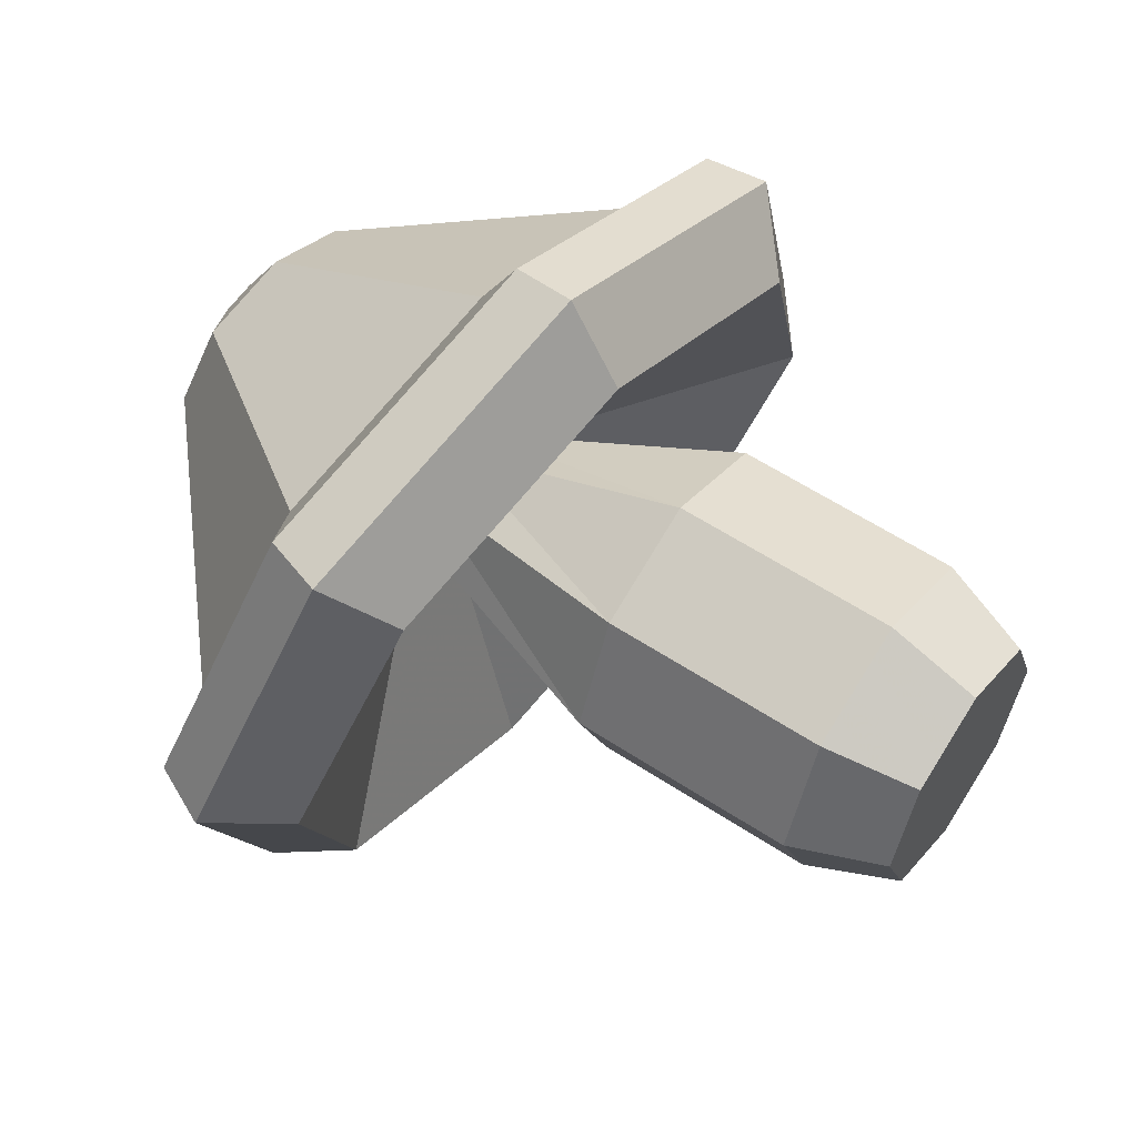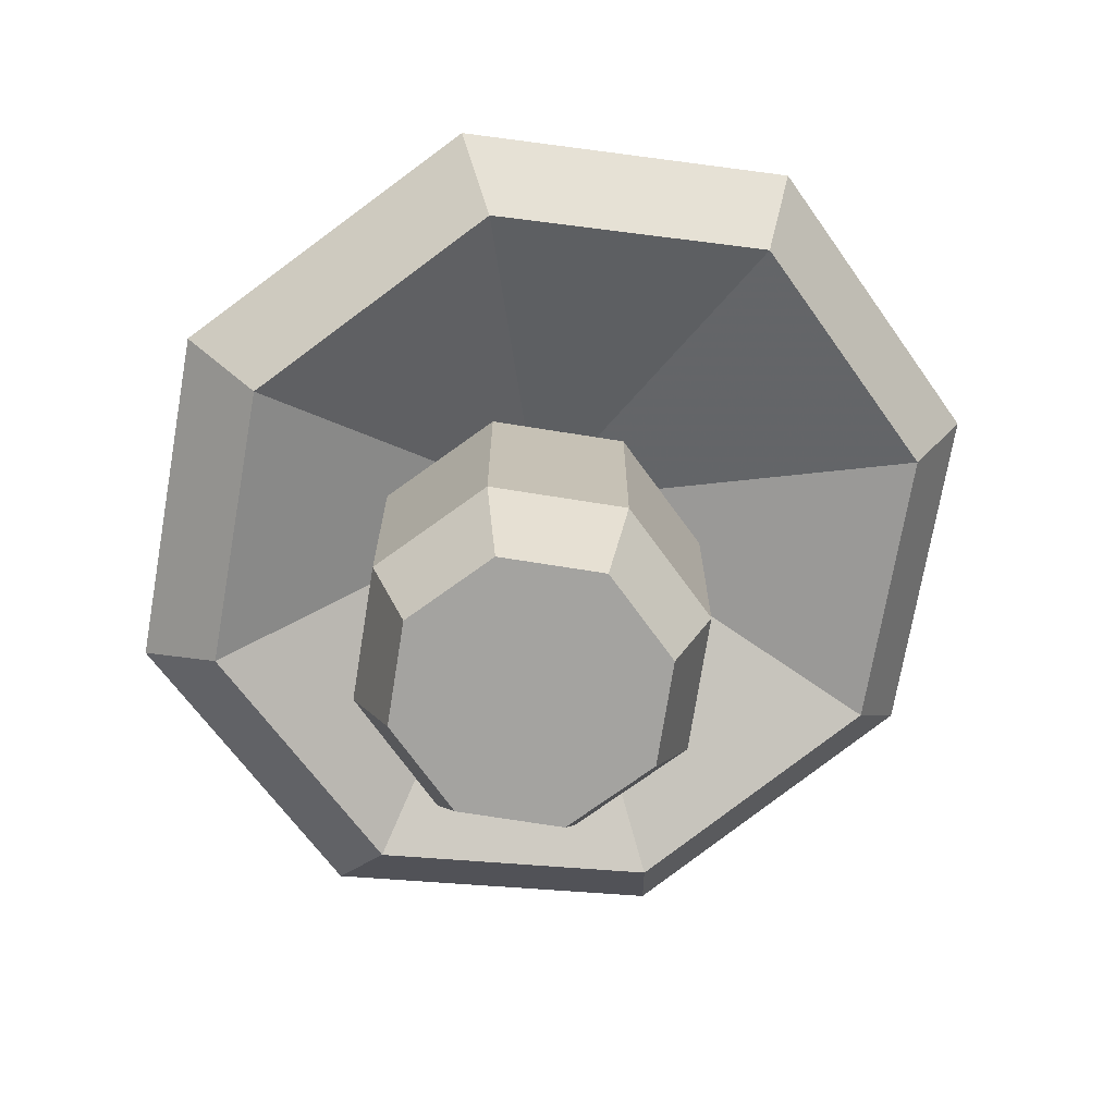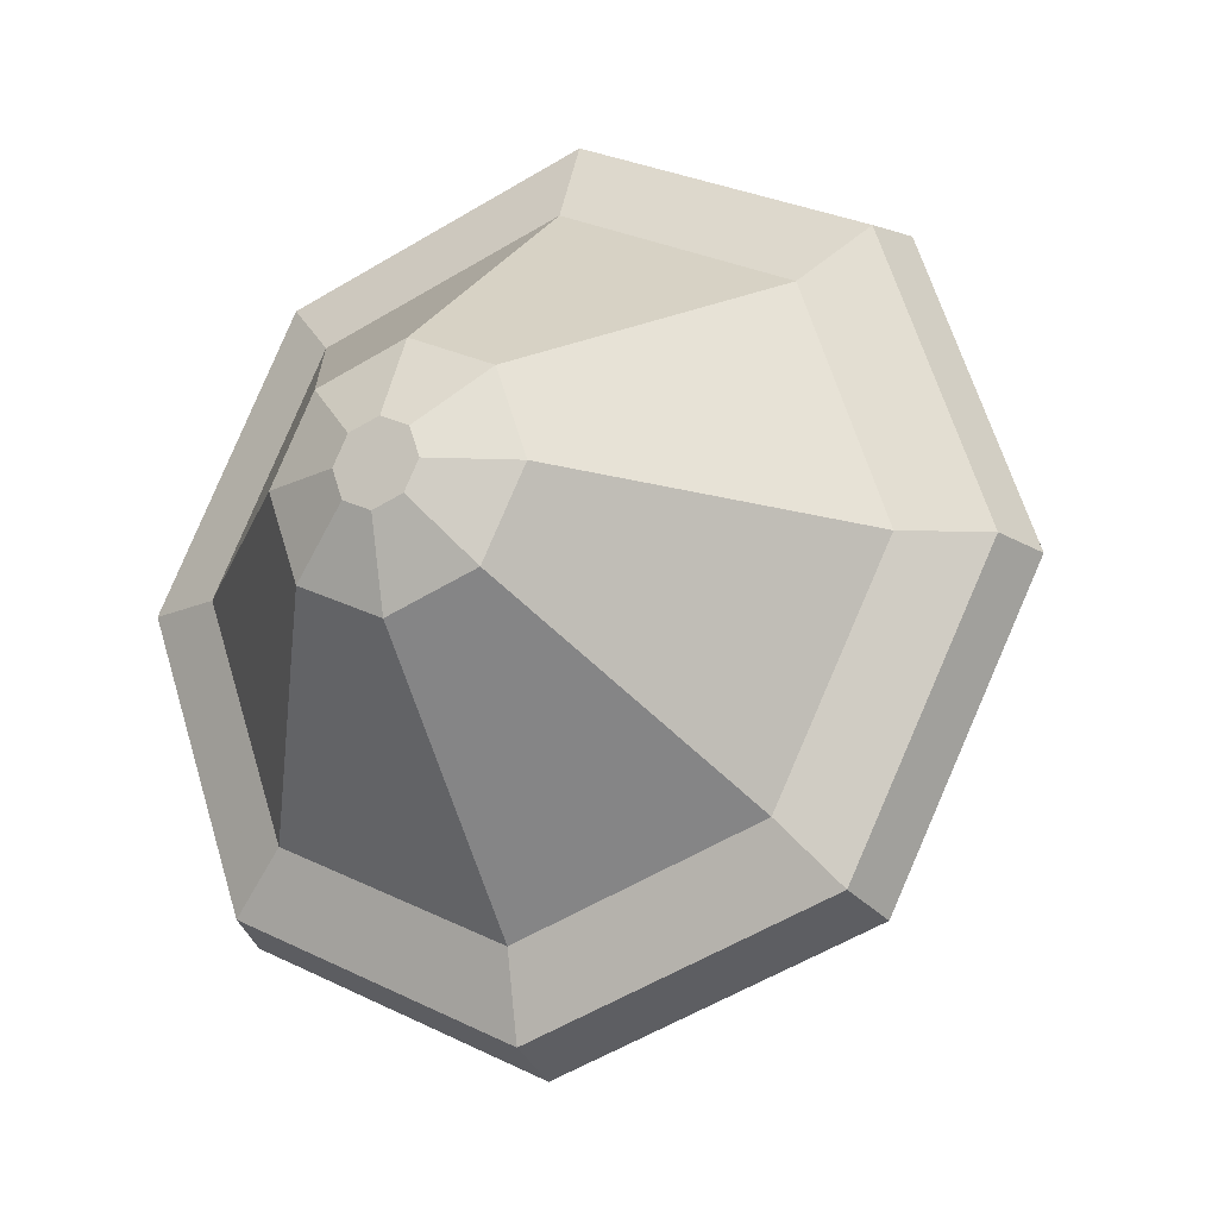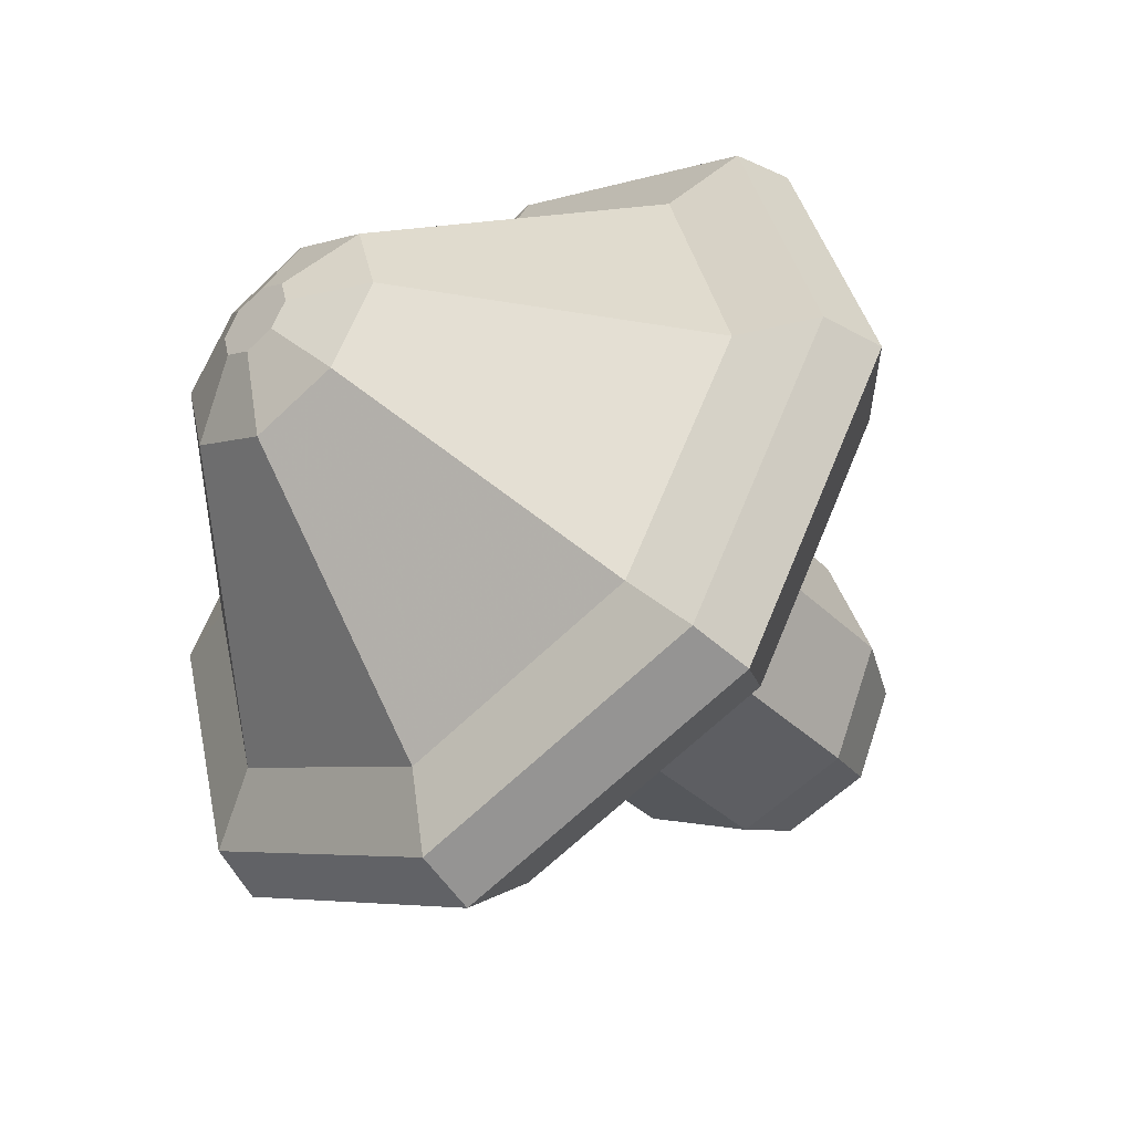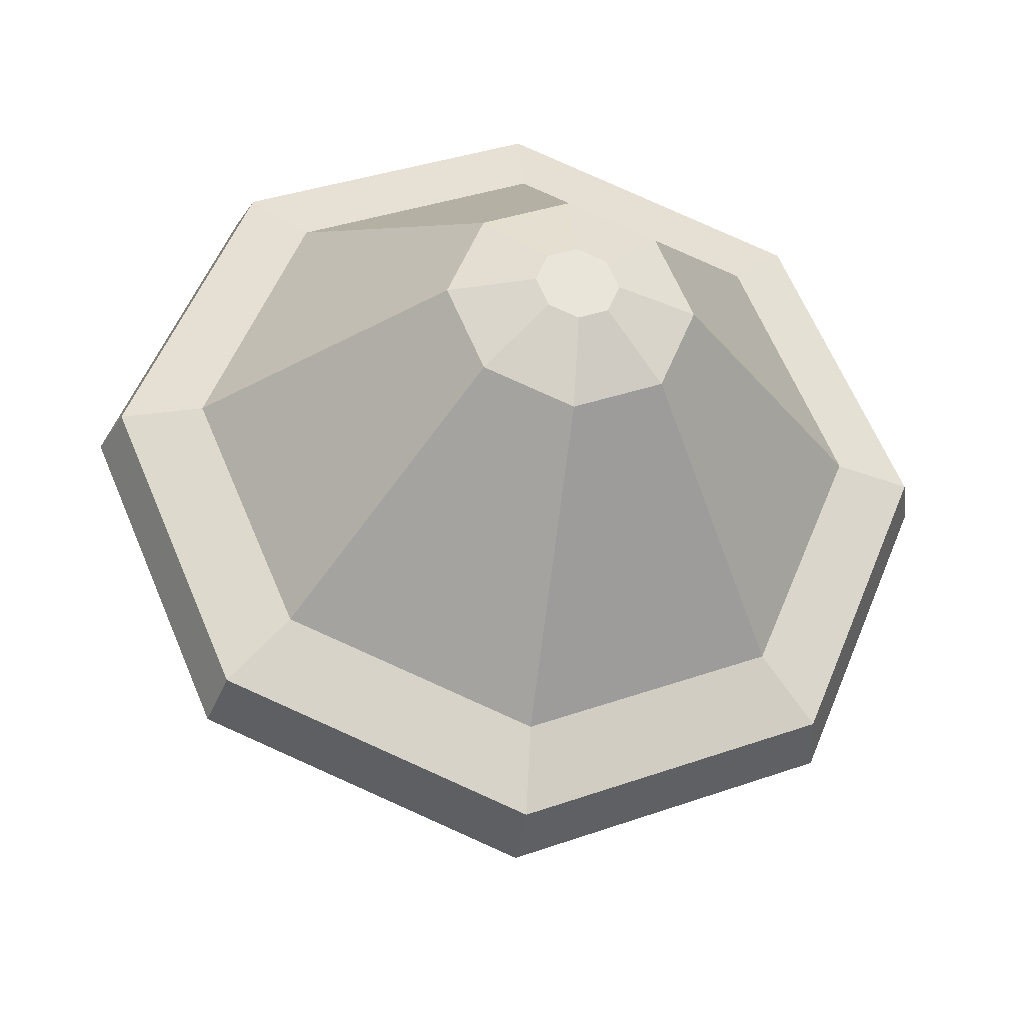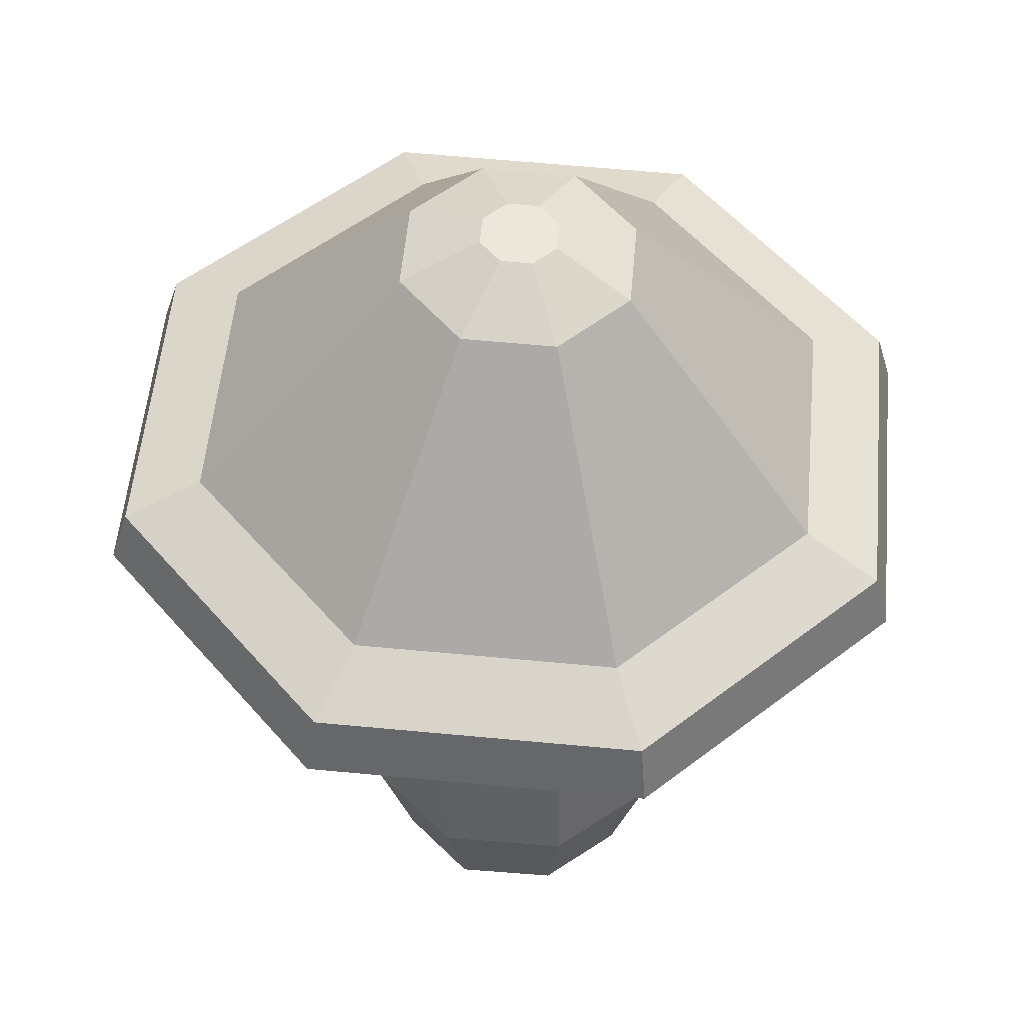
<metadata>
{"format":"obj","ext":"obj","renderer":"f3d","projection":"perspective","resolution":1024,"background":"white","views":[{"elev":57.2,"azim":124.6,"up":"+Y"},{"elev":-72.9,"azim":-76.5,"up":"+Z"},{"elev":-8.3,"azim":20.3,"up":"+Y"},{"elev":-32.2,"azim":35.7,"up":"+Y"},{"elev":64.8,"azim":90.7,"up":"+Z"},{"elev":41.6,"azim":-151.9,"up":"+Z"}]}
</metadata>
<code>
o Cylinder02
v 1.366 -23.87 -10.47
v 1.049 -23.1 -10.47
v 1.271 -22.88 -9.683
v 1.681 -23.87 -9.683
v 0.2818 -22.78 -10.47
v 0.2818 -22.47 -9.683
v -0.4851 -23.1 -10.47
v -0.7077 -22.88 -9.683
v -0.8027 -23.87 -10.47
v -1.118 -23.87 -9.683
v -0.4851 -24.64 -10.47
v -0.7077 -24.86 -9.683
v 0.2818 -24.95 -10.47
v 0.2818 -25.27 -9.683
v 1.049 -24.64 -10.47
v 1.271 -24.86 -9.683
v 0.3052 -23.26 -3.137
v 0.06159 -23.16 -3.182
v -0.182 -23.27 -3.192
v 0.3052 -23.74 -3.051
v -0.2829 -23.51 -3.161
v -0.182 -23.75 -3.107
v 0.06159 -23.85 -3.062
v 0.4061 -23.5 -3.082
v 1.271 -22.88 -7.736
v 1.681 -23.87 -7.736
v 0.2818 -22.47 -7.736
v -0.7077 -22.88 -7.736
v -1.118 -23.87 -7.736
v -0.7077 -24.86 -7.736
v 0.2818 -25.27 -7.736
v 1.271 -24.86 -7.736
v 0.7268 -23.54 -5.517
v 0.8861 -23.91 -5.431
v 0.3423 -23.39 -5.589
v -0.04229 -23.55 -5.605
v -0.2016 -23.94 -5.556
v -0.04229 -24.31 -5.471
v 0.3423 -24.46 -5.399
v 0.7268 -24.3 -5.383
v 2.7 -21.9 -6.843
v 3.618 -24.08 -6.351
v 0.4862 -21.03 -7.258
v -1.728 -21.99 -7.351
v -2.645 -24.2 -7.07
v -1.728 -26.38 -6.577
v 0.4862 -27.24 -6.163
v 2.7 -26.29 -6.069
v 3.032 -21.39 -6.293
v 4.115 -23.96 -5.712
v 0.4182 -20.37 -6.782
v -2.196 -21.5 -6.893
v -3.279 -24.11 -6.56
v -2.196 -26.68 -5.979
v 0.4182 -27.7 -5.49
v 3.032 -26.58 -5.379
v 2.861 -21.42 -5.784
v 3.898 -23.88 -5.228
v 0.3588 -20.44 -6.252
v -2.144 -21.52 -6.358
v -3.18 -24.02 -6.04
v -2.144 -26.48 -5.483
v 0.3588 -27.46 -5.015
v 2.861 -26.38 -4.909
v 2.349 -21.86 -5.514
v 3.186 -23.85 -5.065
v 0.3303 -21.08 -5.892
v -1.689 -21.95 -5.977
v -2.525 -23.96 -5.72
v -1.689 -25.95 -5.271
v 0.3303 -26.74 -4.893
v 2.349 -25.87 -4.808
v 0.8197 -22.82 -3.429
v 1.121 -23.53 -3.267
v 0.09273 -22.53 -3.565
v -0.6342 -22.85 -3.596
v -0.9354 -23.57 -3.503
v -0.6342 -24.29 -3.341
v 0.09273 -24.57 -3.205
v 0.8197 -24.26 -3.175
f 1 2 3 4
f 2 5 6 3
f 5 7 8 6
f 7 9 10 8
f 9 11 12 10
f 11 13 14 12
f 13 15 16 14
f 15 1 4 16
f 9 1 13 11
f 5 1 9 7
f 2 1 5
f 13 1 15
f 17 18 19 20
f 19 21 22 20
f 22 23 20
f 24 17 20
f 4 3 25 26
f 3 6 27 25
f 6 8 28 27
f 8 10 29 28
f 10 12 30 29
f 12 14 31 30
f 14 16 32 31
f 16 4 26 32
f 26 25 33 34
f 25 27 35 33
f 27 28 36 35
f 28 29 37 36
f 29 30 38 37
f 30 31 39 38
f 31 32 40 39
f 32 26 34 40
f 34 33 41 42
f 33 35 43 41
f 35 36 44 43
f 36 37 45 44
f 37 38 46 45
f 38 39 47 46
f 39 40 48 47
f 40 34 42 48
f 42 41 49 50
f 41 43 51 49
f 43 44 52 51
f 44 45 53 52
f 45 46 54 53
f 46 47 55 54
f 47 48 56 55
f 48 42 50 56
f 50 49 57 58
f 49 51 59 57
f 51 52 60 59
f 52 53 61 60
f 53 54 62 61
f 54 55 63 62
f 55 56 64 63
f 56 50 58 64
f 58 57 65 66
f 57 59 67 65
f 59 60 68 67
f 60 61 69 68
f 61 62 70 69
f 62 63 71 70
f 63 64 72 71
f 64 58 66 72
f 66 65 73 74
f 65 67 75 73
f 67 68 76 75
f 68 69 77 76
f 69 70 78 77
f 70 71 79 78
f 71 72 80 79
f 72 66 74 80
f 74 73 17 24
f 73 75 18 17
f 75 76 19 18
f 76 77 21 19
f 77 78 22 21
f 78 79 23 22
f 79 80 20 23
f 80 74 24 20

</code>
